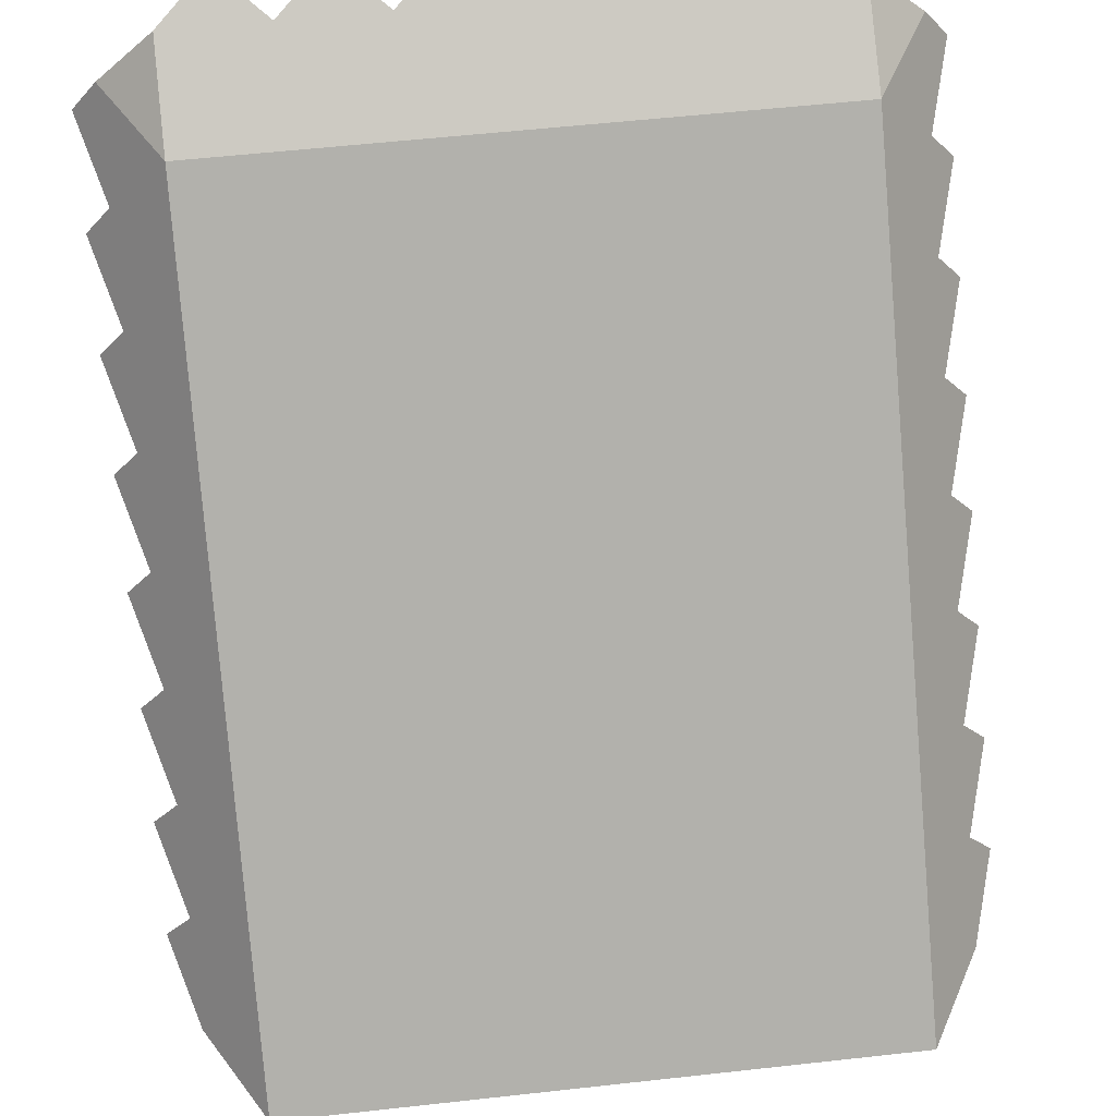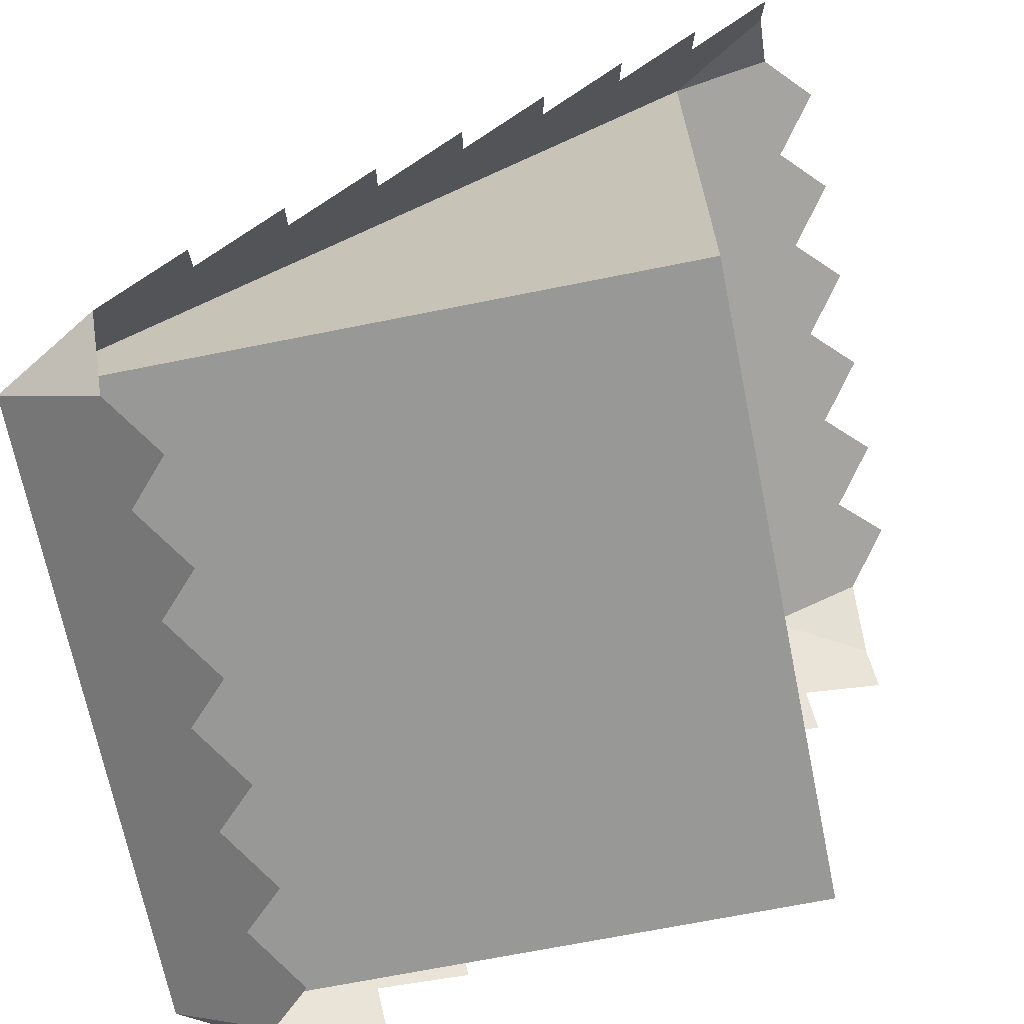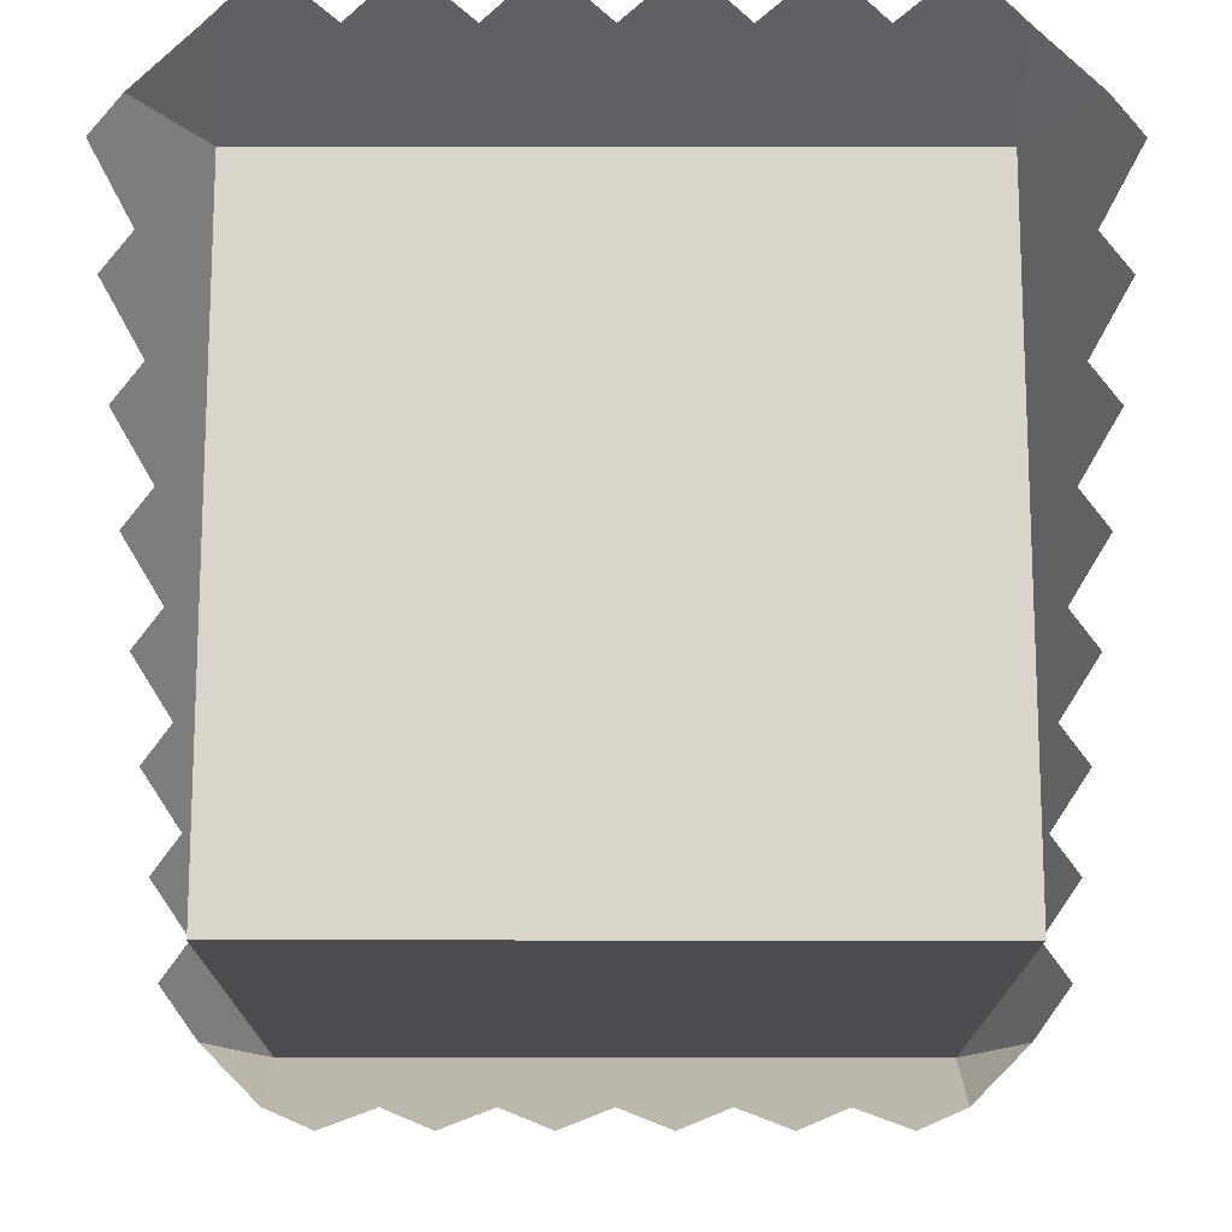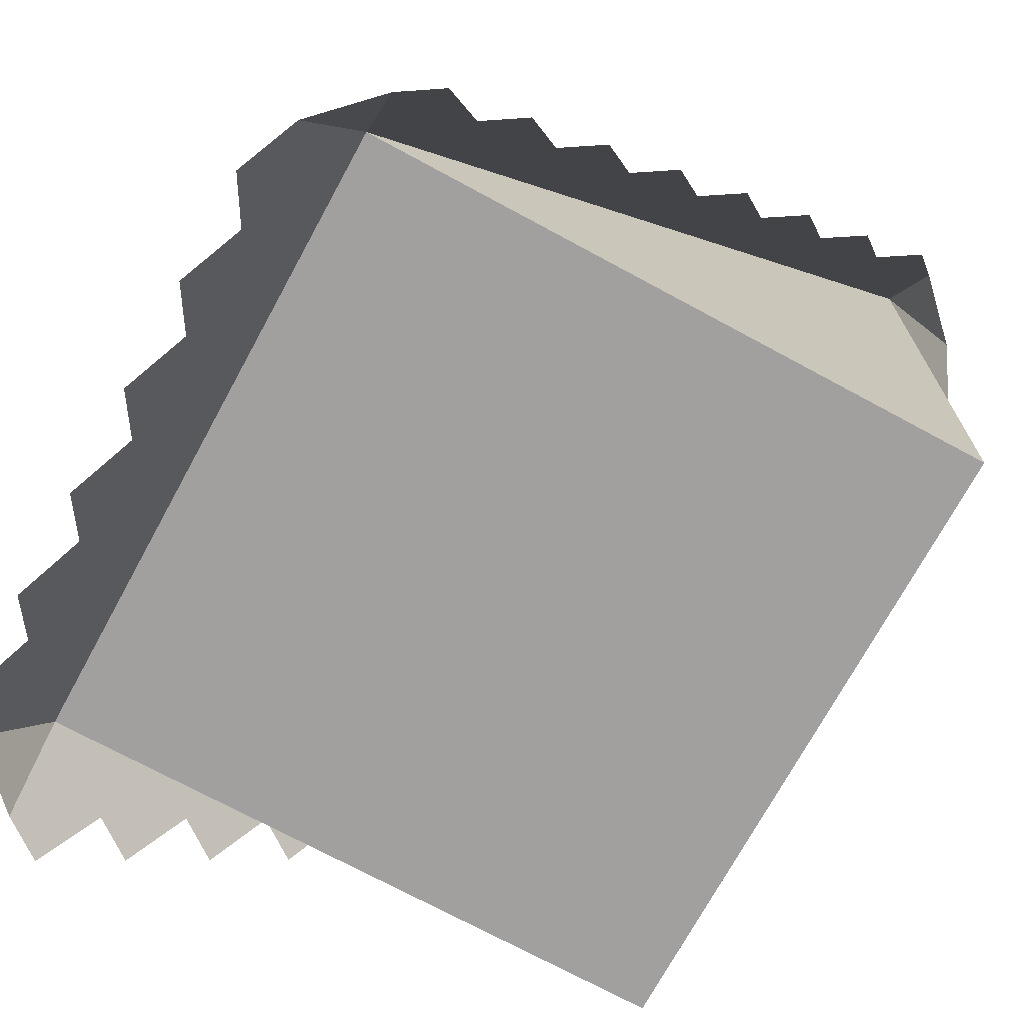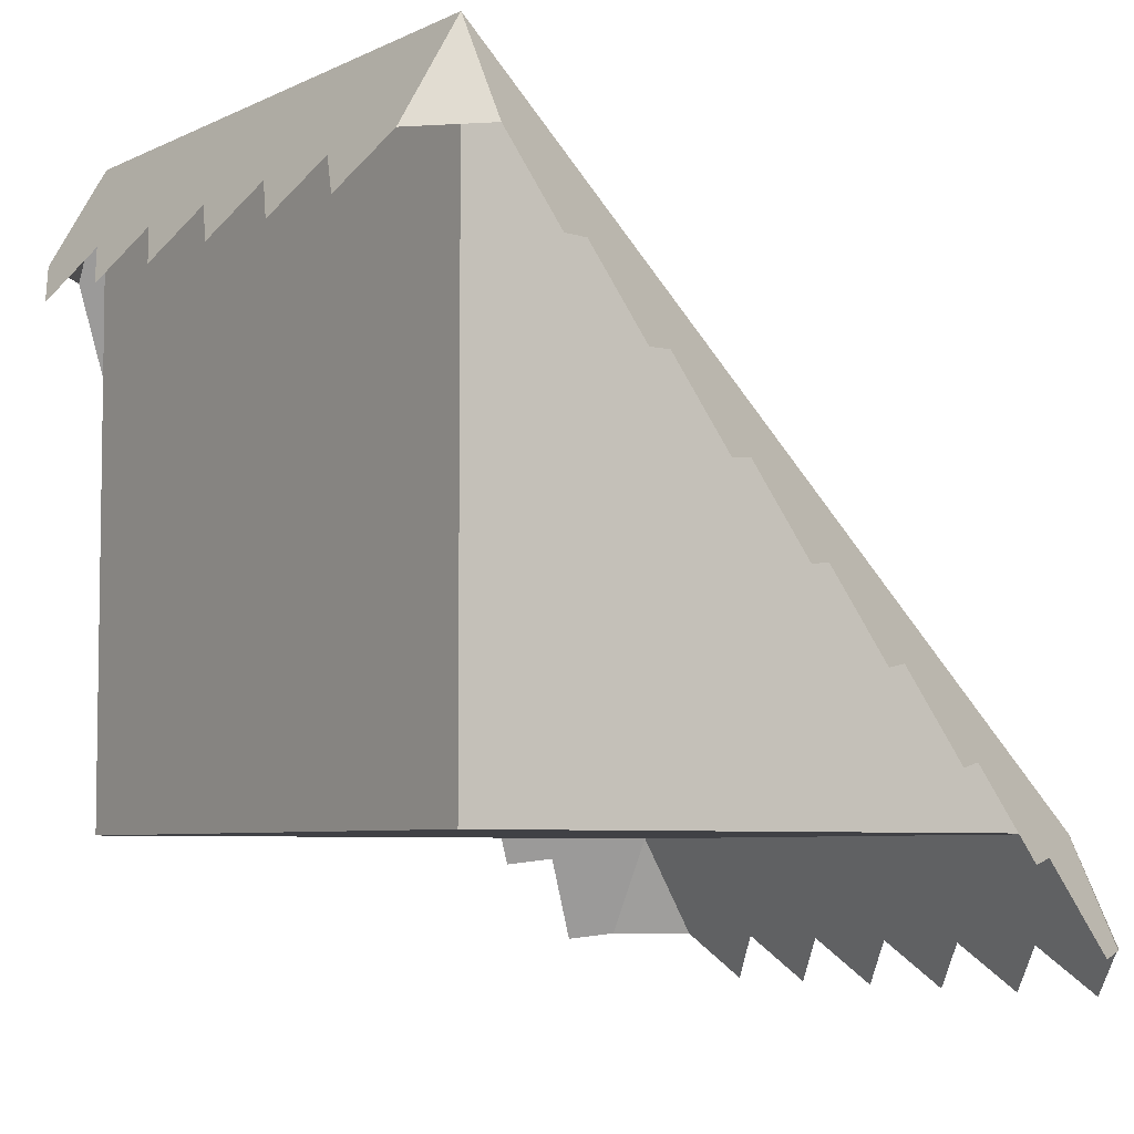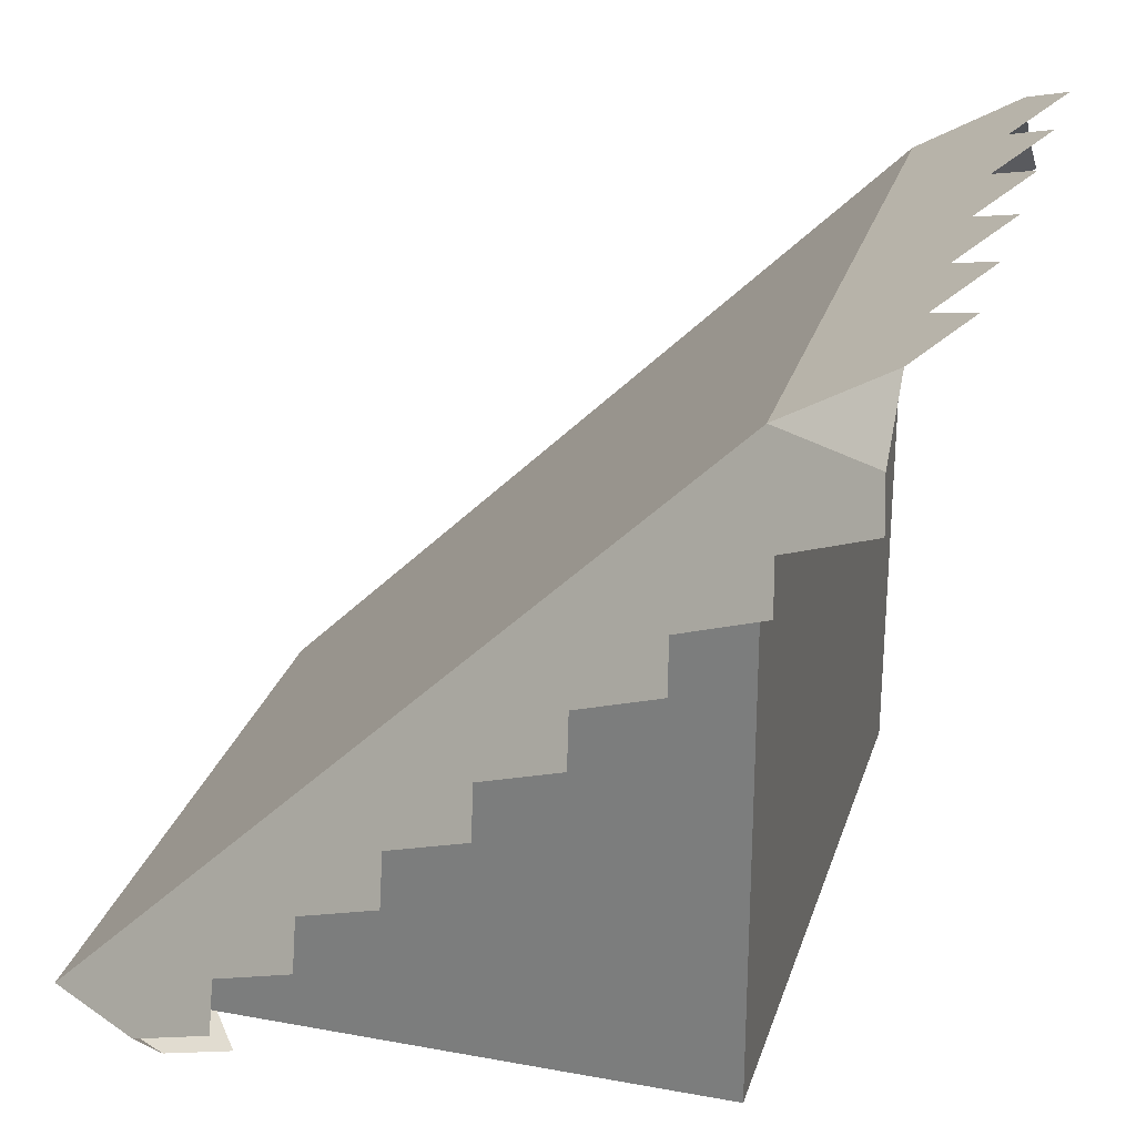
<metadata>
{"format":"obj","ext":"obj","renderer":"f3d","projection":"perspective","resolution":1024,"background":"white","views":[{"elev":56.7,"azim":173.4,"up":"+Z"},{"elev":-68.4,"azim":-78.6,"up":"+Z"},{"elev":-15.7,"azim":-0.1,"up":"+Z"},{"elev":-71.8,"azim":61.5,"up":"+Y"},{"elev":-5.8,"azim":-124.4,"up":"+Y"},{"elev":27.7,"azim":-74.2,"up":"+Z"}]}
</metadata>
<code>
o blockSlope
v -4 8 -4
v 4 0 -4
v -4 0 -4
v 4 8 -4
v -4 -0 4
v 4 -0 4
v 4 -1.268 4.732
v 2.667 -1.268 4.732
v 3.333 -1.843 5.064
v 1.333 -1.268 4.732
v 0 -1.268 4.732
v -1.333 -1.268 4.732
v -2.667 -1.268 4.732
v -4 -1.268 4.732
v -3.333 -1.843 5.064
v -2 -1.843 5.064
v -0.6667 -1.843 5.064
v 0.6667 -1.843 5.064
v 2 -1.843 5.064
v 4.732 6.732 -4
v 4.732 5.732 -3
v 5.064 5.657 -3.5
v 4.732 4.732 -2
v 5.064 4.657 -2.5
v 4.732 3.732 -1
v 5.064 3.657 -1.5
v 4.732 2.732 0
v 5.064 2.657 -0.5
v 4.732 1.732 1
v 5.064 1.657 0.5
v 4.732 0.7319 2
v 5.064 0.6567 1.5
v 5.064 -0.3433 2.5
v 4.732 -0.2681 3
v 5.064 -1.343 3.5
v 4.732 -1.268 4
v -4.732 -1.268 4
v -4 6.732 -4.732
v -4.732 6.732 -4
v -5.064 5.657 -3.5
v -4.732 5.732 -3
v -4.732 4.732 -2
v -5.064 4.657 -2.5
v -4.732 3.732 -1
v -5.064 3.657 -1.5
v -4.732 2.732 0
v -5.064 2.657 -0.5
v -4.732 1.732 1
v -5.064 1.657 0.5
v -4.732 0.7319 2
v -5.064 0.6567 1.5
v -5.064 -0.3433 2.5
v -4.732 -0.2681 3
v -5.064 -1.343 3.5
v -2.667 6.732 -4.732
v -3.333 6.157 -5.064
v -1.333 6.732 -4.732
v 0 6.732 -4.732
v 1.333 6.732 -4.732
v 2.667 6.732 -4.732
v 4 6.732 -4.732
v 3.333 6.157 -5.064
v 2 6.157 -5.064
v 0.6667 6.157 -5.064
v -0.6667 6.157 -5.064
v -2 6.157 -5.064
f 1 2 3
f 2 1 4
f 5 2 6
f 2 5 3
f 5 1 3
f 6 2 4
f 7 8 9
f 8 7 6
f 8 6 10
f 10 6 11
f 11 6 12
f 12 6 13
f 13 6 14
f 14 6 5
f 14 15 13
f 13 16 12
f 12 17 11
f 11 18 10
f 10 19 8
f 6 20 4
f 20 6 21
f 20 21 22
f 21 6 23
f 21 23 24
f 23 6 25
f 23 25 26
f 25 6 27
f 25 27 28
f 27 6 29
f 27 29 30
f 29 6 31
f 29 31 32
f 31 6 33
f 33 6 34
f 34 6 35
f 35 6 36
f 14 5 37
f 6 1 5
f 1 6 4
f 1 38 39
f 40 1 39
f 1 40 41
f 1 41 5
f 5 41 42
f 42 41 43
f 5 42 44
f 44 42 45
f 5 44 46
f 46 44 47
f 5 46 48
f 48 46 49
f 5 48 50
f 50 48 51
f 5 50 52
f 5 52 53
f 5 53 54
f 5 54 37
f 38 55 56
f 55 38 1
f 55 1 57
f 57 1 58
f 58 1 59
f 59 1 60
f 60 1 61
f 61 1 4
f 61 62 60
f 60 63 59
f 59 64 58
f 58 65 57
f 57 66 55
f 6 7 36
f 20 61 4

</code>
